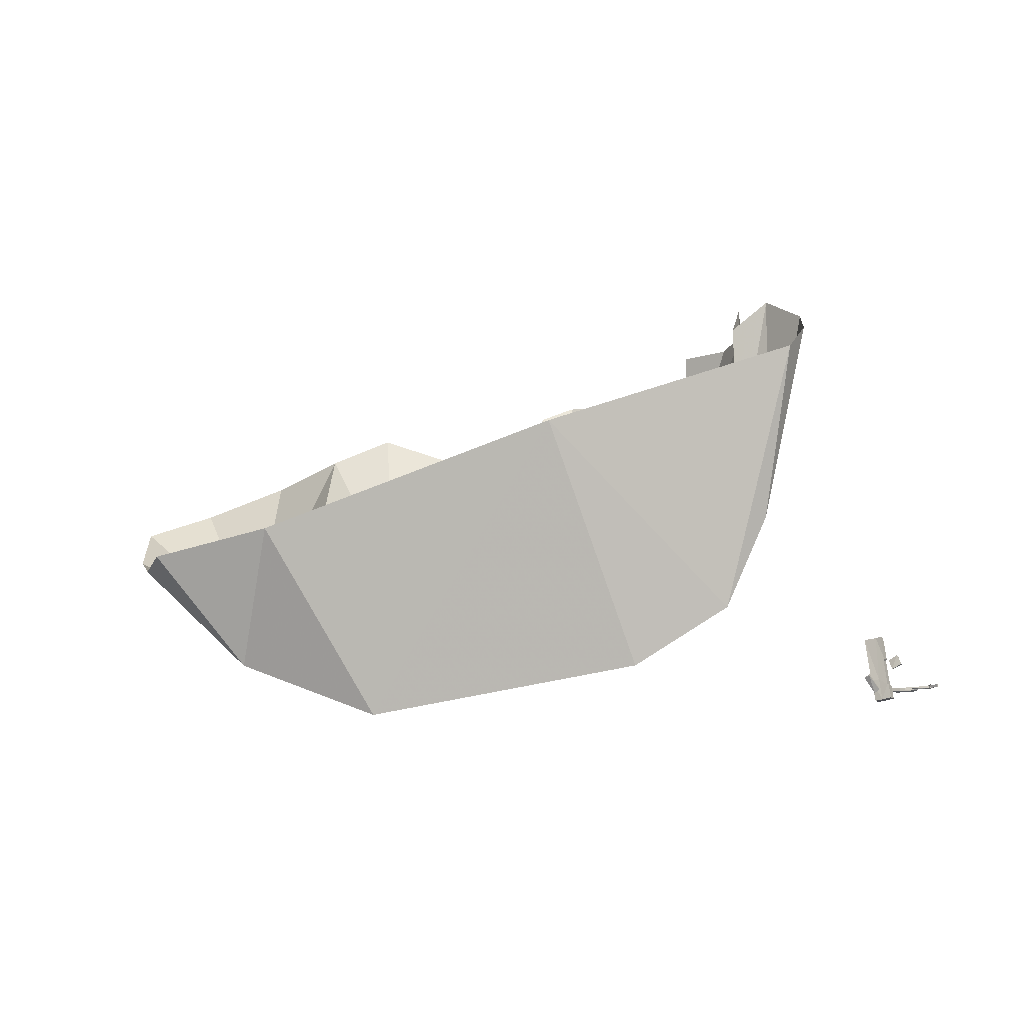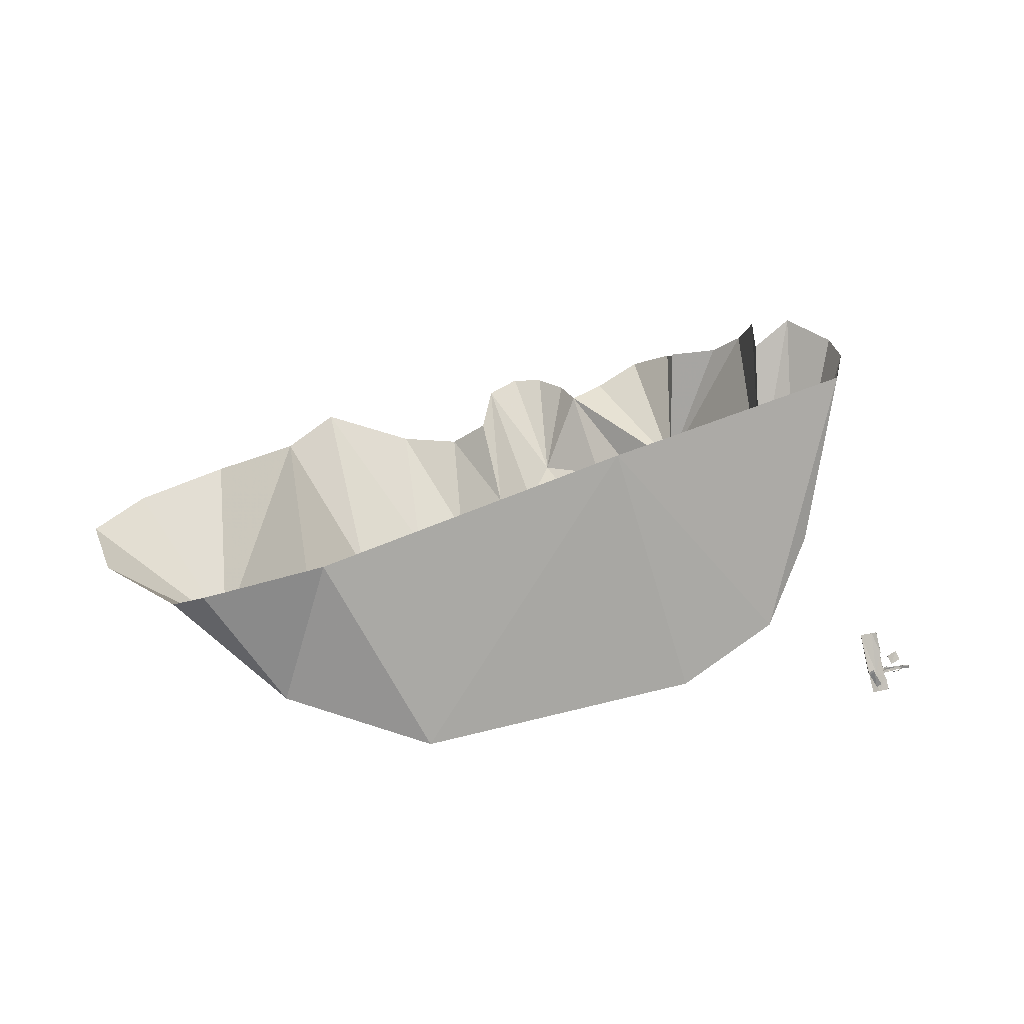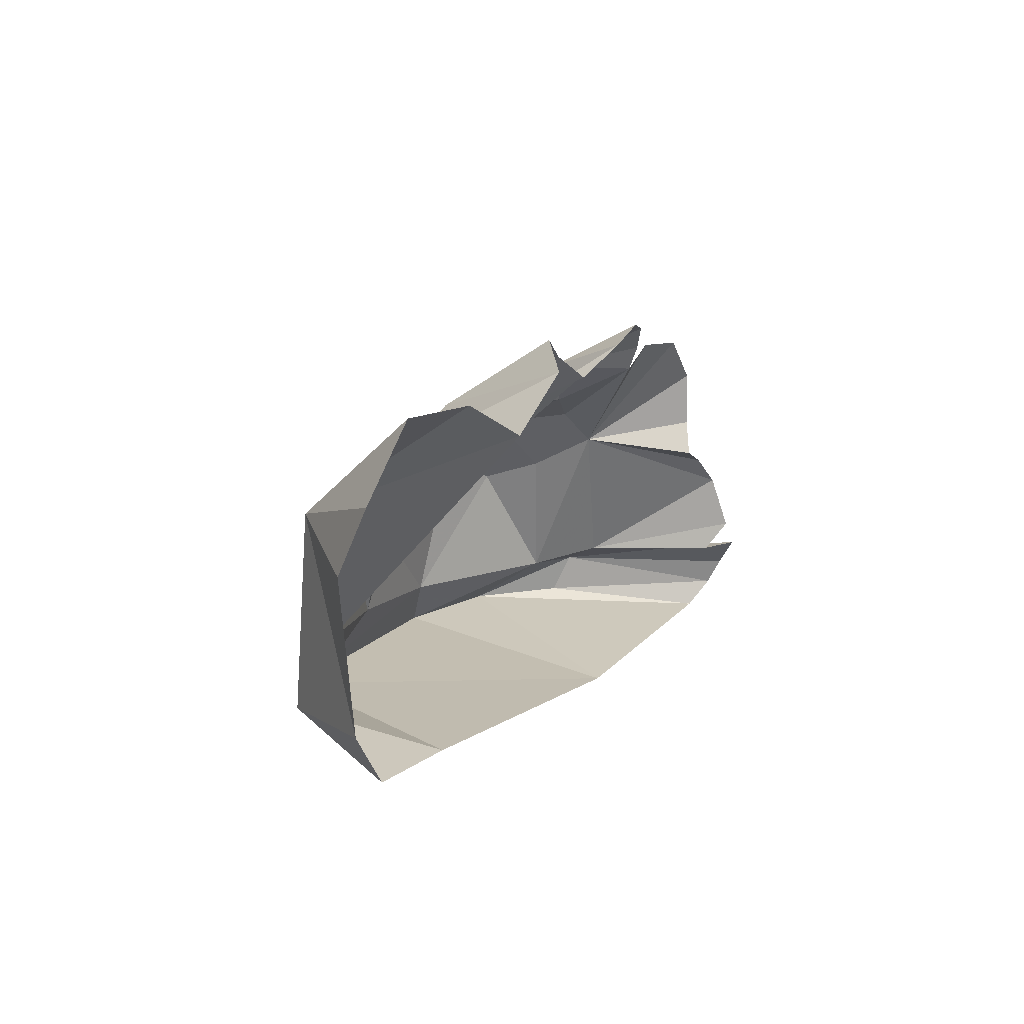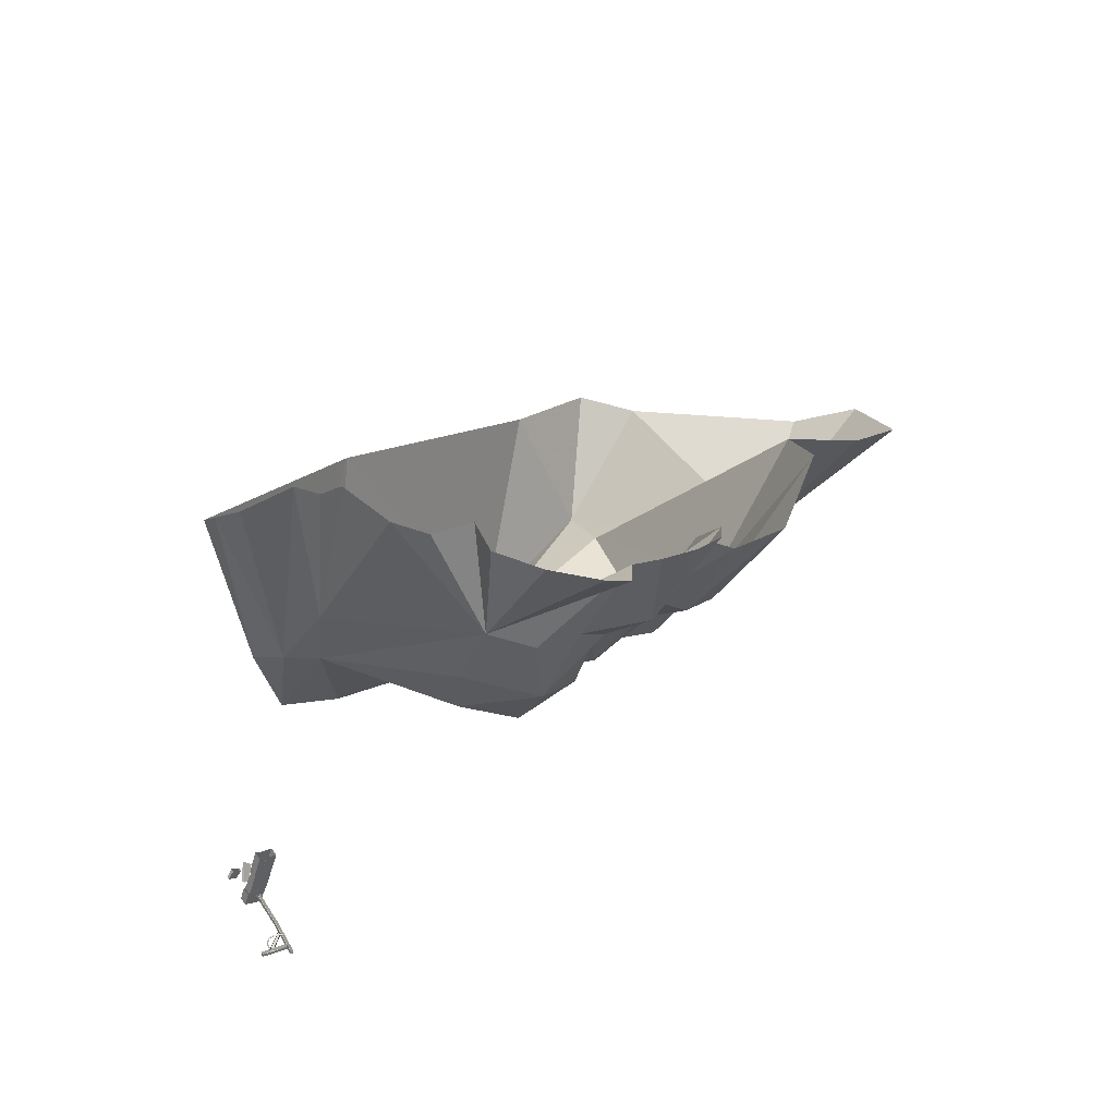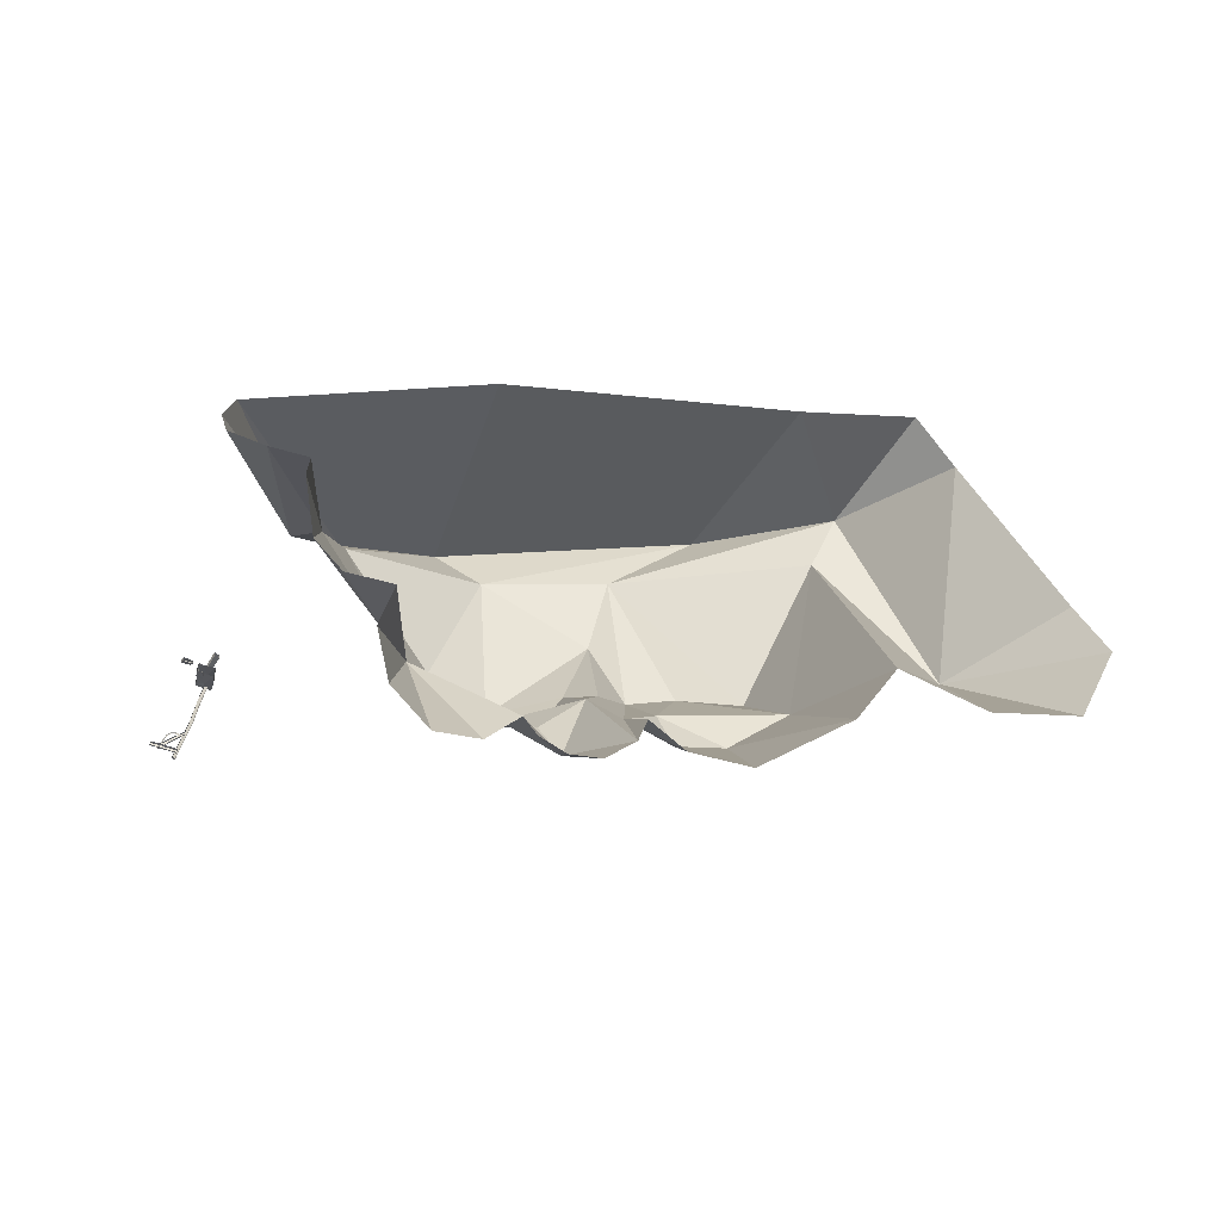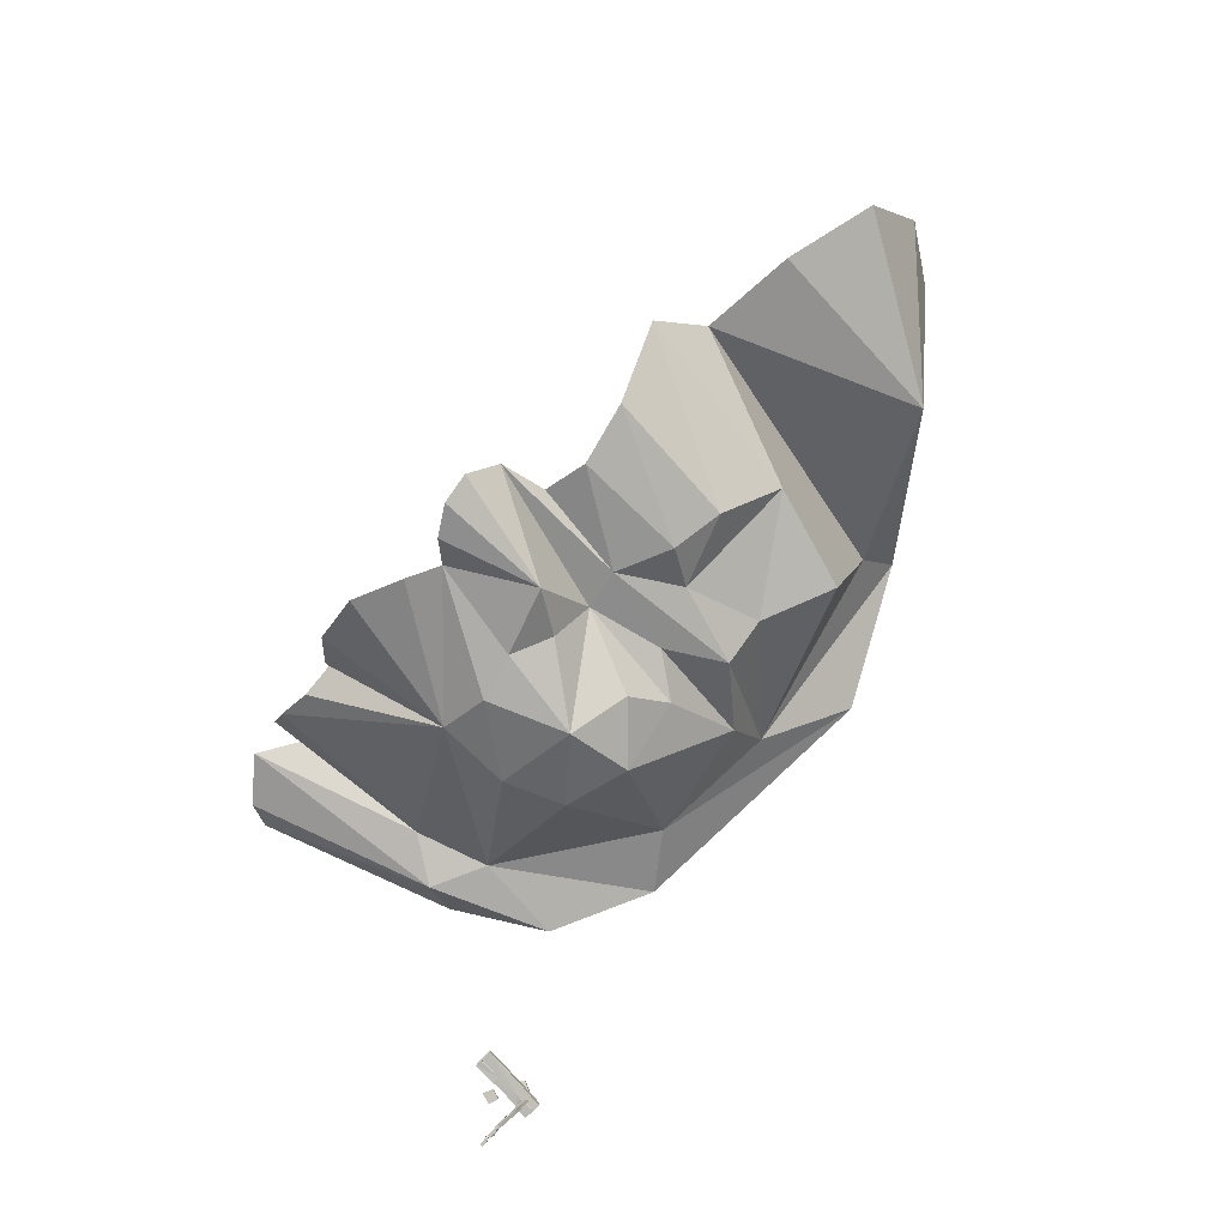
<metadata>
{"format":"obj","ext":"obj","renderer":"f3d","projection":"perspective","resolution":1024,"background":"white","views":[{"elev":-2.0,"azim":11.1,"up":"+Z"},{"elev":7.8,"azim":-7.9,"up":"+Z"},{"elev":11.2,"azim":-76.8,"up":"+Y"},{"elev":36.2,"azim":125.5,"up":"+Z"},{"elev":61.8,"azim":172.6,"up":"+Z"},{"elev":69.7,"azim":125.3,"up":"+Y"}]}
</metadata>
<code>
g storm_monument_R_d_mesh
v -75.96 -4.499 57.23
v -75.51 -3.18 56.91
v -75.63 -3.16 56.92
v -74.8 -4.85 57.54
v -75.96 -4.499 57.23
v -76 -4.615 57.22
v -75.51 -3.18 56.91
v -74.88 -4.051 53.75
v -73.87 -4.384 53.99
v -74.28 -3.58 57.3
v -74.09 -3.854 56.19
v -73.64 -3.322 60.39
v -73.5 -3.268 60.72
v -74.7 -2.828 60.46
v -74.09 -2.38 64.22
v -74.98 -1.974 64.05
v -72.43 -4.978 54.42
v -74.09 -3.854 56.19
v -73.87 -4.384 53.99
v -72.98 -4.362 56.48
v -72.77 -4.431 56.51
v -73.5 -3.268 60.72
v -73.93 -4.482 60.96
v -74.54 -3.643 64.48
v -74.09 -2.38 64.22
v -72.43 -4.978 54.42
v -72.88 -6.24 54.68
v -73.21 -5.692 56.78
v -72.77 -4.431 56.51
v -73.87 -4.384 53.99
v -74.26 -5.823 54.31
v -72.88 -6.24 54.68
v -72.43 -4.978 54.42
v -74.88 -4.051 53.75
v -75.35 -5.374 54.02
v -74.26 -5.823 54.31
v -73.87 -4.384 53.99
v -75.51 -3.18 56.91
v -75.96 -4.499 57.23
v -75.35 -5.374 54.02
v -74.88 -4.051 53.75
v -76.64 -1.403 63.62
v -75.96 -4.499 57.23
v -75.63 -3.16 56.92
v -77.08 -2.735 63.9
v -76 -4.615 57.22
v -75.96 -4.499 57.23
v -74.8 -4.85 57.54
v -74.26 -5.823 54.31
v -75.35 -5.374 54.02
v -73.93 -4.482 60.96
v -74.8 -4.85 57.54
v -75.28 -3.301 64.26
v -74.54 -3.643 64.48
v -74.03 -4.419 60.62
v -74.8 -4.85 57.54
v -73.93 -4.482 60.96
v -73.43 -5.622 56.75
v -74.98 -1.974 64.05
v -75.13 -2.155 64
v -74.7 -2.828 60.46
v -75.16 -2.023 63.9
v -75.16 -2.023 63.9
v -74.28 -3.58 57.3
v -74.7 -2.828 60.46
v -76.64 -1.403 63.62
v -75.51 -3.18 56.91
v -75.63 -3.16 56.92
v -74.28 -3.58 57.3
v -73.64 -3.322 60.39
v -74.7 -2.828 60.46
v -72.98 -4.362 56.48
v -74.02 -3.811 56.33
v -73.43 -5.622 56.75
v -74.03 -4.419 60.62
v -73.64 -3.322 60.39
v -72.98 -4.362 56.48
v -73.43 -5.622 56.75
v -73.21 -5.692 56.78
v -72.88 -6.24 54.68
v -74.26 -5.823 54.31
v -74.8 -4.85 57.54
v -74.09 -3.854 56.19
v -72.98 -4.362 56.48
v -74.02 -3.811 56.33
v -74.28 -3.58 57.3
v -74.03 -4.419 60.62
v -73.93 -4.482 60.96
v -73.5 -3.268 60.72
v -73.64 -3.322 60.39
v -77.08 -2.735 63.9
v -75.28 -3.301 64.26
v -74.8 -4.85 57.54
v -76 -4.615 57.22
v -76.97 -7.435 57.95
v -75.4 -6.799 55.76
v -74.75 -6.98 56.13
v -76.29 -7.699 58.59
v -74.75 -6.98 56.13
v -74.7 -7.659 55.98
v -76.34 -8.54 58.37
v -76.29 -7.699 58.59
v -75.4 -6.799 55.76
v -75.49 -7.539 55.47
v -74.7 -7.659 55.98
v -74.75 -6.98 56.13
v -76.97 -7.435 57.95
v -77.01 -8.127 57.8
v -75.49 -7.539 55.47
v -75.4 -6.799 55.76
v -76.34 -8.54 58.37
v -74.7 -7.659 55.98
v -75.49 -7.539 55.47
v -77.01 -8.127 57.8
v -73.11 -5.716 60.57
v -72.44 -6.207 59.31
v -71.14 -6.446 60.04
v -71.73 -5.932 61.46
v -71.14 -6.446 60.04
v -71.18 -6.835 60.17
v -71.89 -6.478 61.61
v -71.73 -5.932 61.46
v -72.44 -6.207 59.31
v -72.63 -6.68 59.39
v -71.18 -6.835 60.17
v -71.14 -6.446 60.04
v -73.11 -5.716 60.57
v -73.22 -6.102 60.7
v -72.63 -6.68 59.39
v -72.44 -6.207 59.31
v -71.89 -6.478 61.61
v -71.18 -6.835 60.17
v -72.63 -6.68 59.39
v -73.22 -6.102 60.7
v -69.01 7.086 55.62
v -68.98 7.064 55.17
v -64.99 5.462 55.82
v -65.02 5.484 56.28
v -68.98 7.064 55.17
v -69.18 6.665 55.17
v -65.19 5.062 55.83
v -64.99 5.462 55.82
v -69.18 6.665 55.17
v -69.28 6.554 55.62
v -65.29 4.951 56.28
v -65.19 5.062 55.83
v -65.29 4.951 56.28
v -65.02 5.484 56.28
v -64.99 5.462 55.82
v -65.19 5.062 55.83
v -70.55 4.177 55.72
v -70.51 4.155 55.27
v -66.88 5.867 55.65
v -66.9 5.882 55.96
v -70.51 4.155 55.27
v -70.69 3.645 55.28
v -66.36 5.537 55.73
v -66.88 5.867 55.65
v -70.69 3.645 55.28
v -70.72 3.667 55.73
v -66.38 5.552 56.03
v -66.36 5.537 55.73
v -70.34 4.885 55.61
v -69.23 3.984 55.72
v -70.28 4.974 55.73
v -69.26 3.857 55.6
v -70.45 4.806 55.7
v -68.51 3.733 55.66
v -69.42 3.779 55.65
v -68.5 3.61 55.54
v -68.51 3.496 55.66
v -66.4 5.972 55.58
v -66.22 6.046 56.19
v -66.27 6.202 56.19
v -66.45 6.114 55.45
v -67.16 4.433 55.61
v -66.48 6.056 56.16
v -67.25 4.467 55.48
v -66.61 6.078 55.55
v -67.36 4.523 55.59
v -68.5 3.61 55.54
v -67.85 4.037 55.67
v -68.51 3.733 55.66
v -67.77 3.911 55.51
v -68.51 3.496 55.66
v -67.36 4.523 55.59
v -67.74 3.825 55.66
v -67.25 4.467 55.48
v -67.16 4.433 55.61
v -66.43 5.383 56.13
v -66.5 5.503 55.66
v -66.53 5.581 56.14
v -66.38 5.412 55.5
v -66.3 5.495 56.16
v -66.4 5.993 55.65
v -66.26 5.467 55.69
v -66.25 6.024 55.46
v -66.28 5.988 56.13
v -66.18 5.924 55.67
v -66.13 6.098 56.09
v -66.07 5.884 56.15
v -74.9 -4.338 55.65
v -74.67 -4.437 55.25
v -73.19 -1.355 55.26
v -73.41 -1.256 55.67
v -71.65 2.216 54.97
v -71.88 2.315 55.38
v -68.63 8.041 54.89
v -68.86 8.14 55.3
v -74.67 -4.437 55.25
v -74.35 -4.681 55.5
v -72.86 -1.598 55.51
v -73.19 -1.355 55.26
v -71.33 1.973 55.22
v -71.65 2.216 54.97
v -68.3 7.798 55.14
v -68.63 8.041 54.89
v -74.35 -4.681 55.5
v -74.47 -4.663 55.98
v -72.98 -1.58 55.99
v -72.86 -1.598 55.51
v -71.45 1.991 55.71
v -71.33 1.973 55.22
v -68.42 7.816 55.63
v -68.3 7.798 55.14
v -68.42 7.816 55.63
v -68.86 8.14 55.3
v -68.63 8.041 54.89
v -68.3 7.798 55.14
v -98.4 -6.739 115.6
v -97.79 -1.851 119.3
v -97.52 -8.082 93.01
v -92.84 -6.554 120.1
v -97.9 6.698 116.5
v -92.33 -11.44 87.03
v -100.1 -11.23 81.85
v -87.05 -11.89 116.9
v -86.25 -16.24 114.6
v -108 15.46 93.78
v -101.4 11.12 114.1
v -108.4 13.61 113.2
v -105.2 18.98 112.3
v -106.1 27.99 112.3
v -111 34.74 110.3
v -117.8 34.9 106.2
v -123.5 31.17 104.2
v -92.39 -18.03 83.87
v -88.22 -20.74 111.2
v -98.48 -19.08 69.56
v -126.2 -26.51 99.38
v -113.1 -20.47 60.19
v -156.2 -22.12 51.79
v -173.4 -26.57 82.35
v -120.1 -12.47 63.58
v -140.6 -12.16 59.42
v -179.4 -19.16 59.49
v -192.3 -26.1 77.74
v -197.4 -17.53 75.26
v -189.5 15.4 65.14
v -209.6 10.52 76.91
v -212.3 21.46 82.26
v -204.5 33.07 86.15
v -190 33.11 91.46
v -177.2 26.78 96.22
v -173.7 -9.706 62.54
v -164.1 21.67 73.96
v -169.2 35.92 100.8
v -159.1 12.87 60.23
v -153.3 27.72 77.82
v -154.8 39.38 96.03
v -147.9 13.53 66.49
v -145.4 27.46 80.15
v -145.8 35.6 95.74
v -138.3 24.73 85.69
v -140.8 31.53 99.15
v -138.5 37.2 104.8
v -133.2 21 86.24
v -128.4 31.77 90.91
v -133.4 40.2 107
v -128.8 38.98 107.1
v -125.1 35.22 105.9
v -143.8 20.6 76.81
v -140.1 13.22 66.48
v -135.6 15.58 75.38
v -135.8 0.4695 61.94
v -130.5 12.48 70.01
v -118.5 13.47 69.09
v -125.9 19.22 74.51
v -116.7 19.5 77.77
v -110.4 7.869 74.3
v -107.5 10.26 83.39
v -113.3 20.94 90.25
v -119.8 24.63 90.49
v -125.6 24.95 86.83
g storm_monument_R_d_mesh_0
f 3 2 1
f 6 5 4
f 9 8 7
f 9 7 10
f 11 9 10
f 14 13 12
f 13 14 15
f 14 16 15
f 19 18 17
f 18 20 17
f 20 21 17
f 24 23 22
f 25 24 22
f 28 27 26
f 29 28 26
f 32 31 30
f 33 32 30
f 36 35 34
f 37 36 34
f 40 39 38
f 41 40 38
f 44 43 42
f 43 45 42
f 43 46 45
f 49 48 47
f 50 49 47
f 53 52 51
f 54 53 51
f 57 56 55
f 58 55 56
f 61 60 59
f 61 62 60
f 65 64 63
f 64 66 63
f 66 64 67
f 67 68 66
f 71 70 69
f 69 70 72
f 73 69 72
f 76 75 74
f 77 76 74
f 80 79 78
f 78 81 80
f 78 82 81
f 85 84 83
f 86 85 83
f 89 88 87
f 90 89 87
f 93 92 91
f 94 93 91
f 97 96 95
f 98 97 95
f 101 100 99
f 102 101 99
f 105 104 103
f 106 105 103
f 109 108 107
f 110 109 107
f 113 112 111
f 114 113 111
f 117 116 115
f 118 117 115
f 121 120 119
f 122 121 119
f 125 124 123
f 126 125 123
f 129 128 127
f 130 129 127
f 133 132 131
f 134 133 131
f 137 136 135
f 138 137 135
f 141 140 139
f 142 141 139
f 145 144 143
f 146 145 143
f 149 148 147
f 150 149 147
f 153 152 151
f 154 153 151
f 157 156 155
f 158 157 155
f 161 160 159
f 162 161 159
f 165 164 163
f 164 166 163
f 163 166 167
f 164 168 166
f 166 169 167
f 168 170 166
f 166 170 169
f 170 171 169
f 174 173 172
f 175 174 172
f 175 172 176
f 177 174 175
f 178 175 176
f 179 177 175
f 179 175 178
f 180 179 178
f 183 182 181
f 182 184 181
f 181 184 185
f 182 186 184
f 184 187 185
f 186 188 184
f 184 188 187
f 188 189 187
f 192 191 190
f 191 193 190
f 190 193 194
f 191 195 193
f 193 196 194
f 195 197 193
f 193 197 196
f 195 198 197
f 197 199 196
f 198 200 197
f 197 200 199
f 200 201 199
f 204 203 202
f 205 204 202
f 206 204 205
f 207 206 205
f 208 206 207
f 209 208 207
f 212 211 210
f 213 212 210
f 214 212 213
f 215 214 213
f 216 214 215
f 217 216 215
f 220 219 218
f 221 220 218
f 222 220 221
f 223 222 221
f 224 222 223
f 225 224 223
f 228 227 226
f 229 228 226
f 232 231 230
f 233 232 230
f 232 234 231
f 233 235 232
f 232 235 236
f 237 235 233
f 237 238 235
f 232 239 234
f 236 239 232
f 240 234 239
f 241 240 239
f 241 239 242
f 243 242 239
f 244 243 239
f 245 244 239
f 246 245 239
f 238 247 235
f 248 247 238
f 235 247 249
f 249 247 248
f 236 235 249
f 250 249 248
f 250 251 249
f 236 249 251
f 250 252 251
f 250 253 252
f 254 236 251
f 254 251 252
f 255 254 252
f 253 256 252
f 255 252 256
f 256 253 257
f 256 257 258
f 259 256 258
f 260 259 258
f 261 259 260
f 262 259 261
f 262 263 259
f 264 259 263
f 265 256 259
f 264 265 259
f 265 255 256
f 264 266 265
f 267 266 264
f 265 268 255
f 266 268 265
f 269 266 267
f 270 269 267
f 268 266 271
f 255 268 271
f 272 269 270
f 273 272 270
f 274 272 273
f 275 274 273
f 275 276 274
f 276 277 274
f 276 278 277
f 276 279 278
f 279 280 278
f 281 278 280
f 246 278 281
f 269 272 282
f 274 282 272
f 266 269 282
f 266 282 271
f 282 283 271
f 282 274 283
f 271 283 255
f 274 284 283
f 274 277 284
f 283 285 255
f 284 285 283
f 254 255 285
f 284 286 285
f 284 277 286
f 254 285 287
f 286 287 285
f 277 288 286
f 286 288 287
f 289 288 277
f 289 287 288
f 290 254 287
f 290 287 289
f 290 236 254
f 291 236 290
f 291 290 289
f 239 236 291
f 292 239 291
f 292 291 289
f 292 246 239
f 246 292 293
f 292 289 293
f 246 293 278
f 294 289 277
f 278 294 277
f 278 293 294
f 294 293 289

</code>
